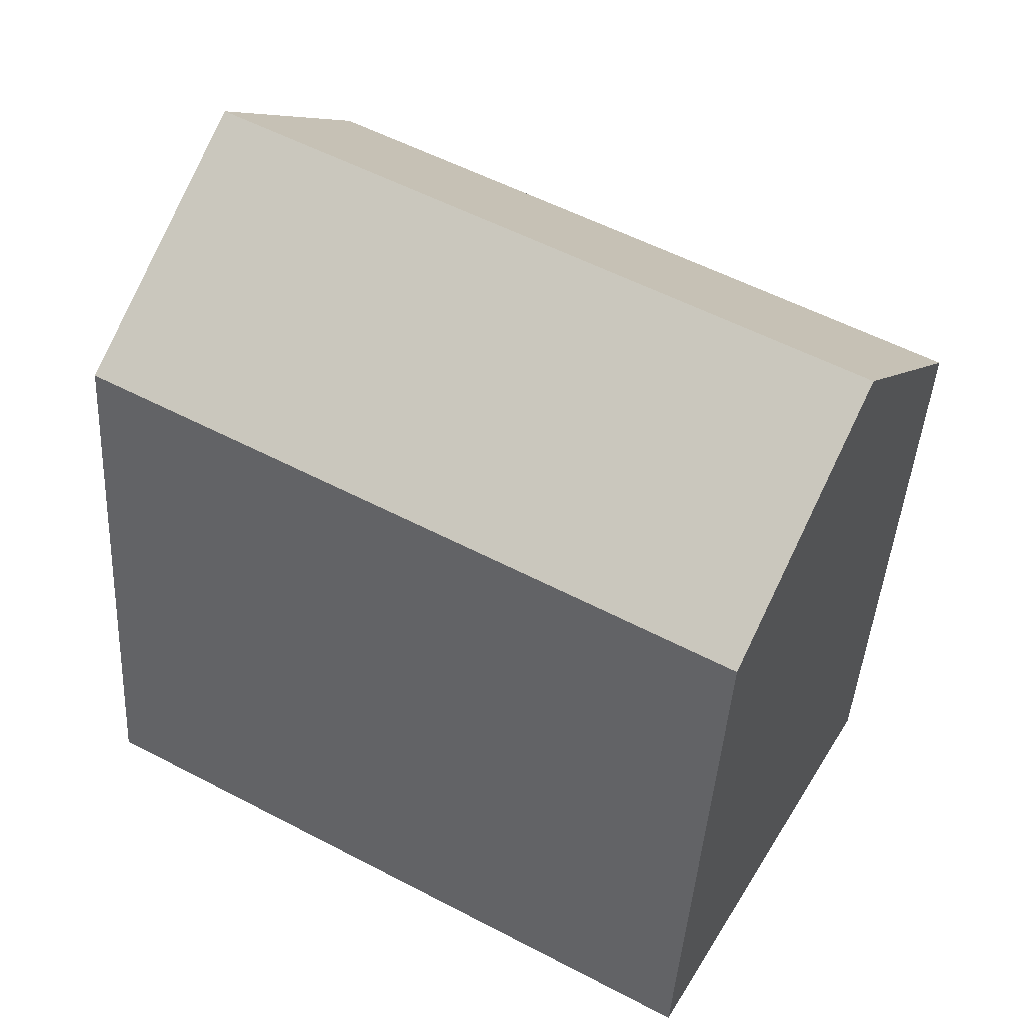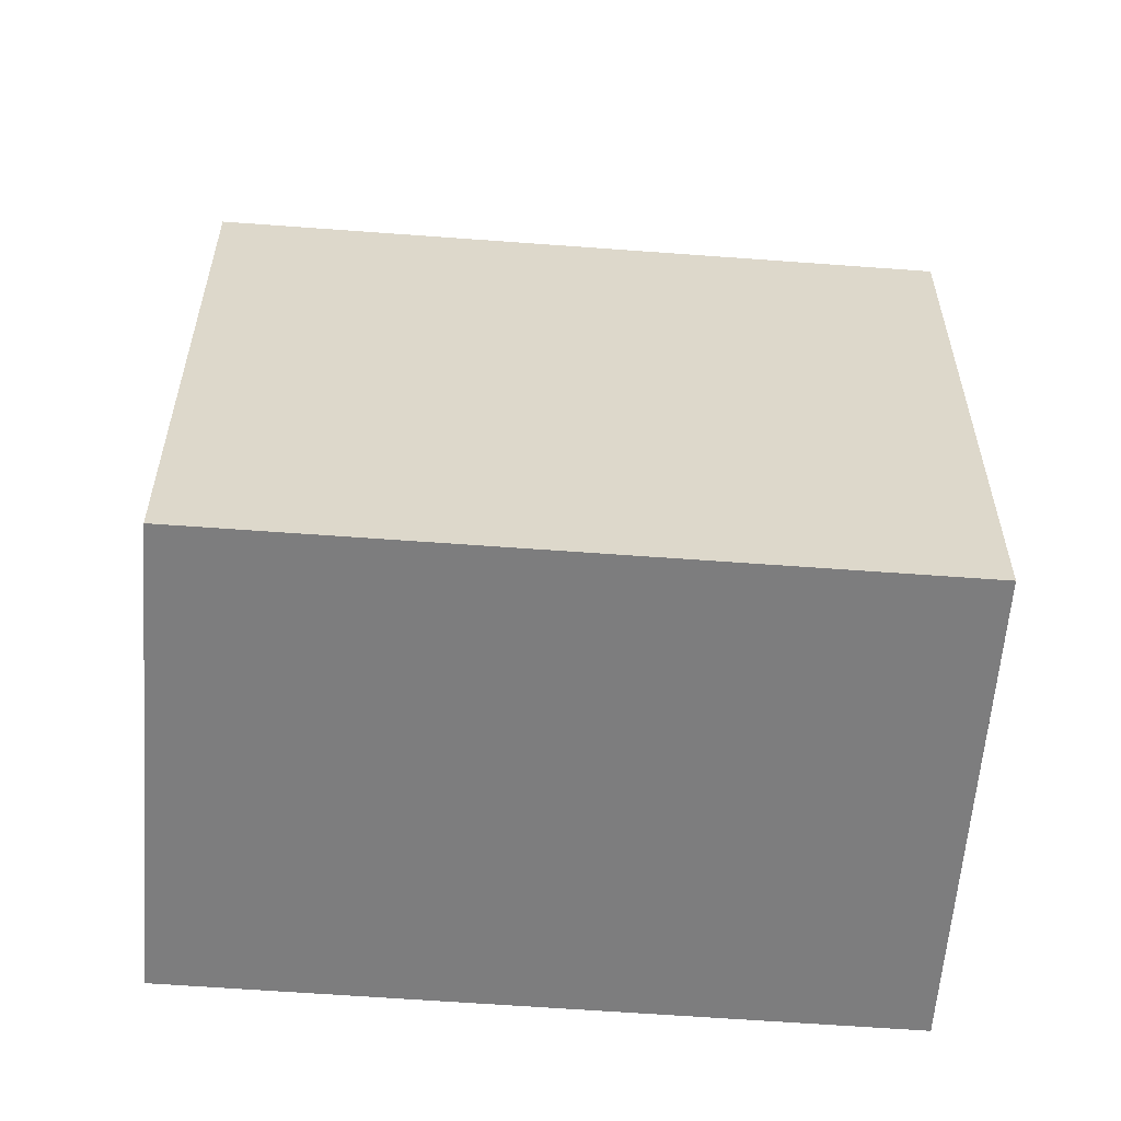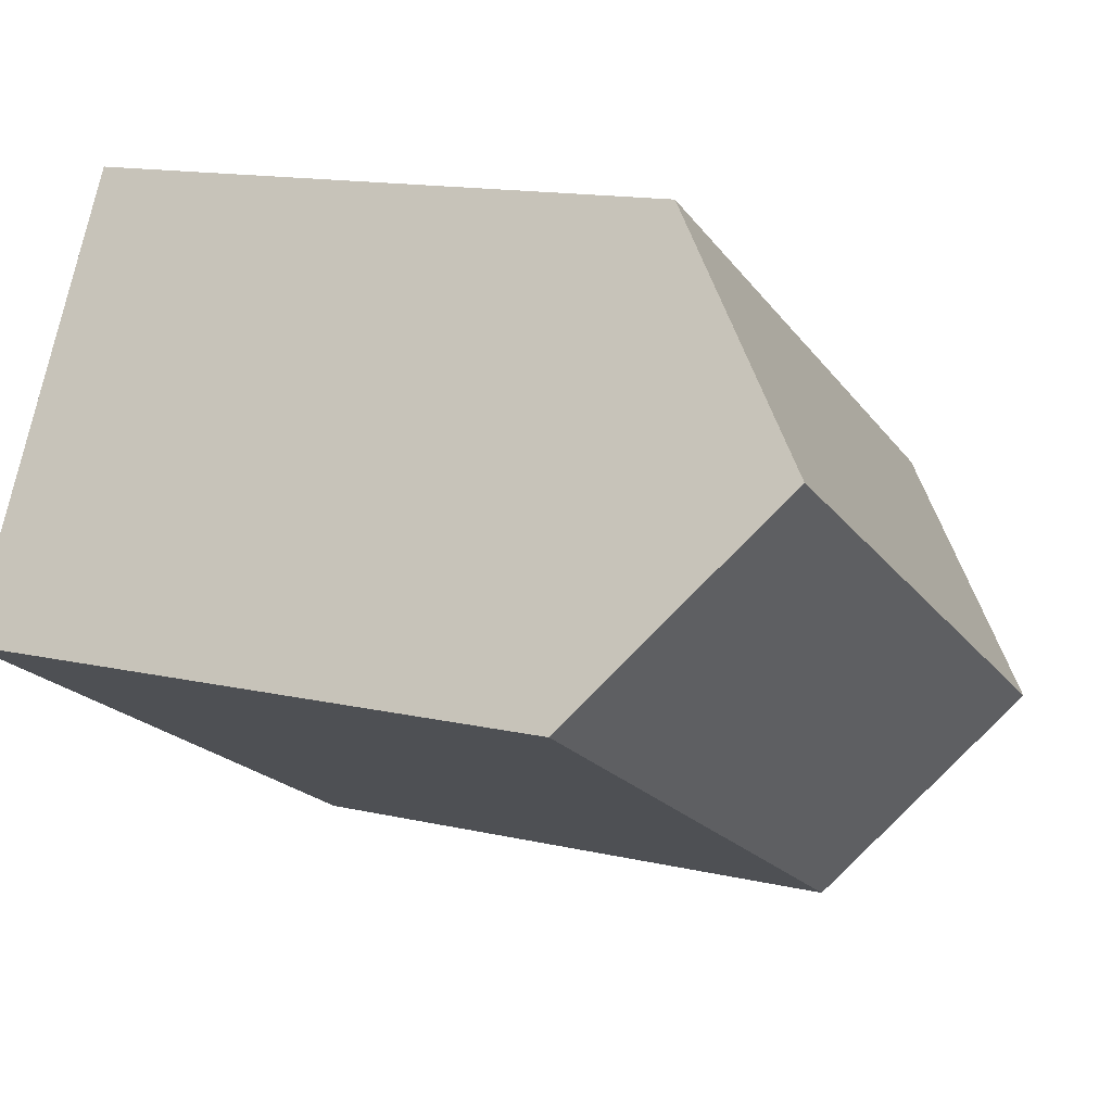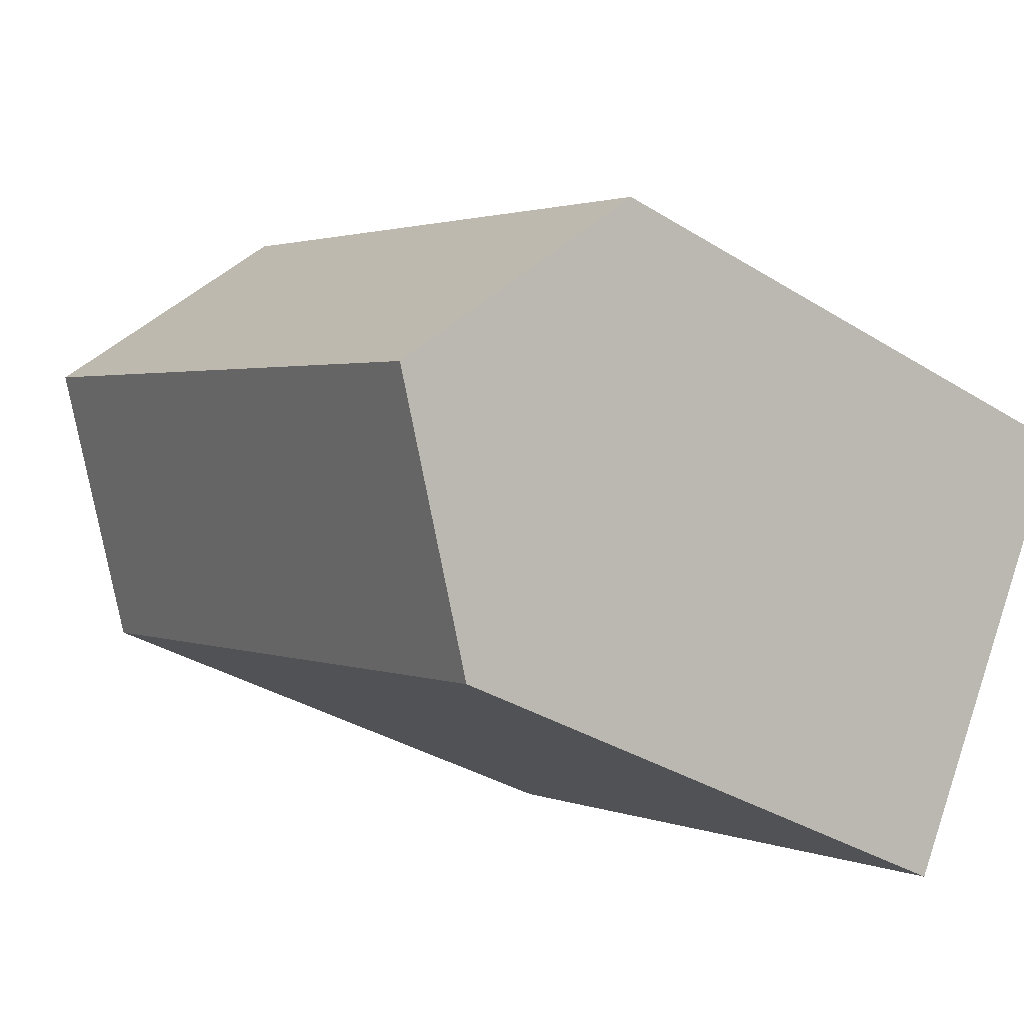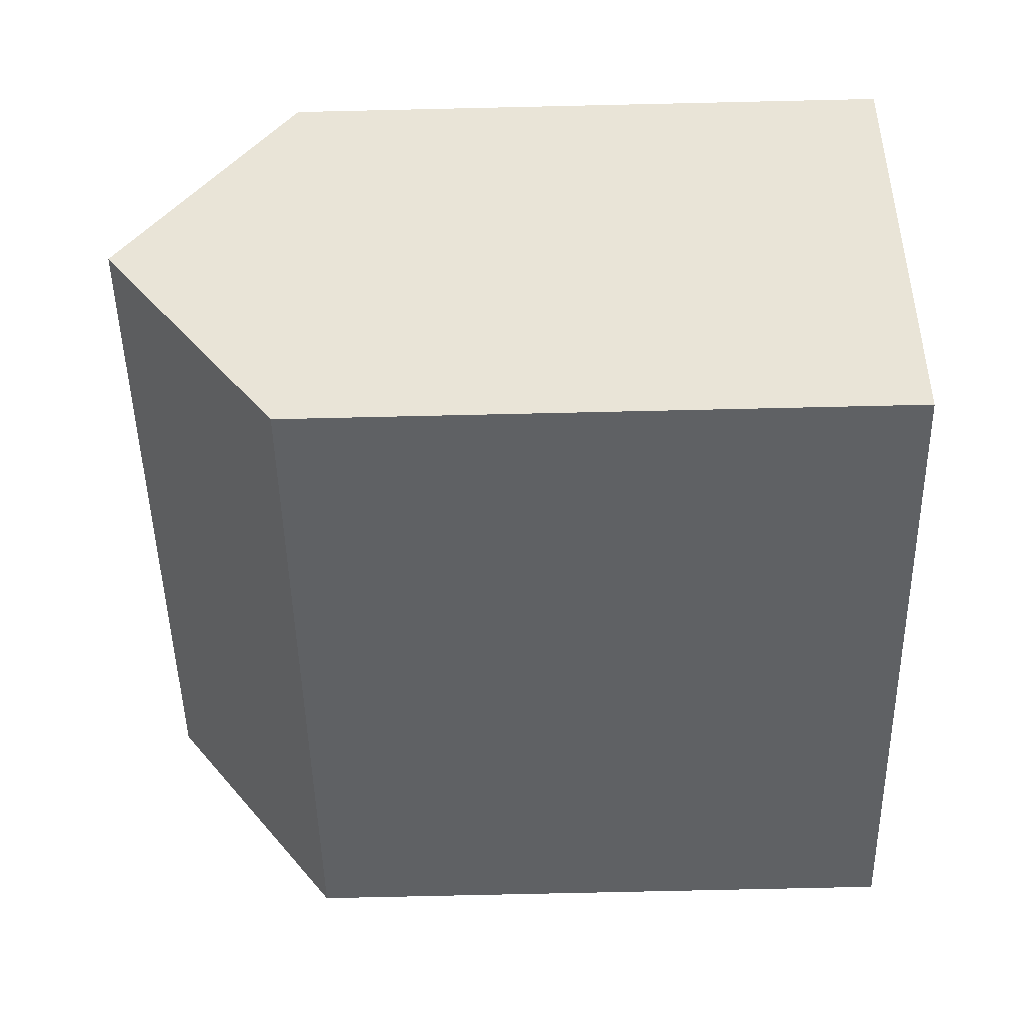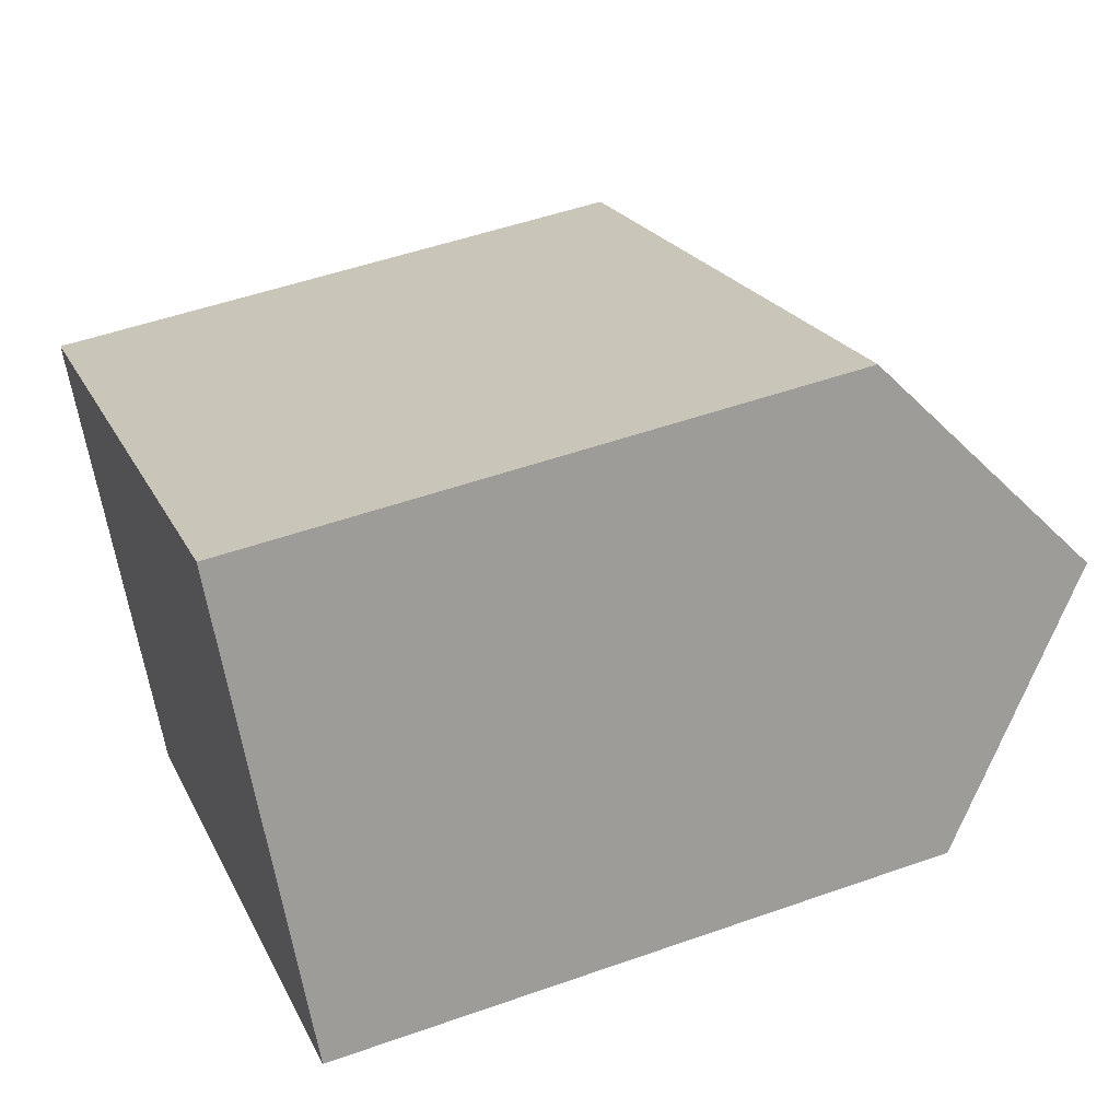
<metadata>
{"format":"obj","ext":"obj","renderer":"f3d","projection":"perspective","resolution":1024,"background":"white","views":[{"elev":-42.4,"azim":176.7,"up":"+Z"},{"elev":-59.2,"azim":146.3,"up":"+Y"},{"elev":14.0,"azim":117.3,"up":"+Z"},{"elev":-34.5,"azim":-129.9,"up":"+Z"},{"elev":-75.2,"azim":-88.7,"up":"+Z"},{"elev":50.2,"azim":68.7,"up":"+Z"}]}
</metadata>
<code>
v  6.07 15.54 -10.8
v  19.08 20.01 3.598
v  22.11 15.54 -1.795
v  3.04 20.01 -5.41
v  16.06 15.55 8.98
v  0.26 15.91 -0.463
v  0 15.53 9.51e-16
v  16.33 15.95 8.505
v  16.1 15.62 8.904
v  16.06 -5.499e-16 8.98
v  0 0 0
v  22.11 1.099e-16 -1.795
v  16.33 -5.208e-16 8.505
v  16.1 -5.452e-16 8.904
v  19.08 -2.203e-16 3.598
v  6.07 6.615e-16 -10.8
v  3.04 3.313e-16 -5.41
v  0.26 2.835e-17 -0.463
g defaultobject
f 1 2 3
f 2 1 4
f 5 6 7
f 6 5 4
f 4 5 2
f 2 5 8
f 8 5 9
f 7 10 5
f 10 7 11
f 8 3 2
f 3 8 9
f 3 9 5
f 3 5 10
f 3 10 12
f 12 10 13
f 13 10 14
f 12 13 15
f 12 1 3
f 1 12 16
f 16 4 1
f 4 16 6
f 6 16 7
f 7 16 11
f 11 16 17
f 11 17 18
f 15 16 12
f 16 15 17
f 17 15 13
f 17 13 18
f 18 13 14
f 18 14 11
f 11 14 10

</code>
